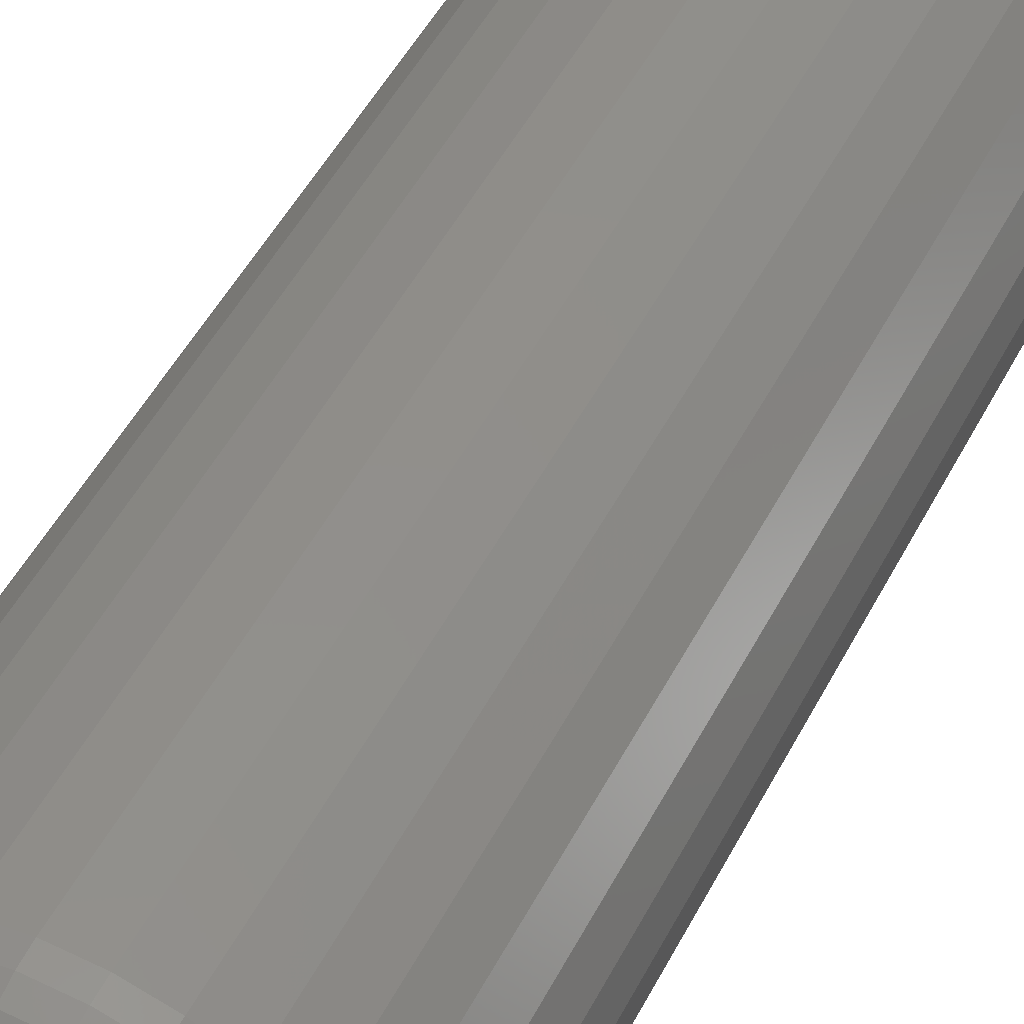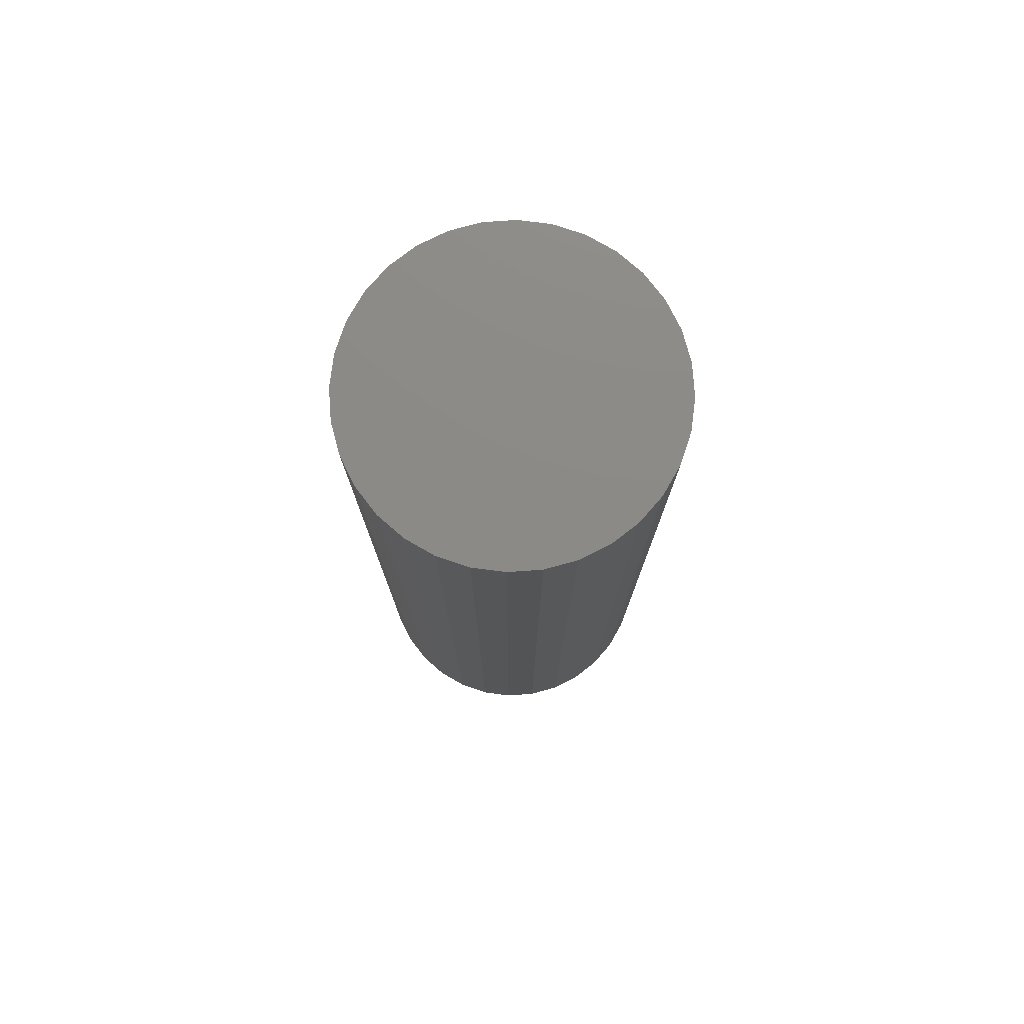
<metadata>
{"format":"stl","ext":"stl","renderer":"f3d","projection":"perspective","resolution":1024,"background":"white","views":[{"elev":47.2,"azim":25.8,"up":"+Z"},{"elev":77.4,"azim":-32.1,"up":"+Y"}]}
</metadata>
<code>
# stl→obj: 320 verts, 636 faces
v -0.01055 -0.75 0.0613
v 0.01384 -0.75 0.0613
v 0.001645 -0.75 0.0625
v -0.02227 -0.75 0.05774
v 0.02556 -0.75 0.05774
v -0.03308 -0.75 0.05197
v 0.03637 -0.75 0.05197
v -0.04255 -0.75 0.04419
v 0.04584 -0.75 0.04419
v -0.05032 -0.75 0.03472
v 0.05361 -0.75 0.03472
v 0.05361 -0.75 -0.03472
v -0.04255 -0.75 -0.04419
v 0.04584 -0.75 -0.04419
v -0.03308 -0.75 -0.05197
v 0.03637 -0.75 -0.05197
v -0.02227 -0.75 -0.05774
v 0.02556 -0.75 -0.05774
v -0.01055 -0.75 -0.0613
v 0.01384 -0.75 -0.0613
v 0.001645 -0.75 -0.0625
v 0.05939 -0.75 0.02392
v -0.0561 -0.75 0.02392
v 0.06294 -0.75 0.01219
v -0.05965 -0.75 0.01219
v 0.06414 -0.75 -3.414e-17
v -0.06086 -0.75 -3.529e-18
v 0.06294 -0.75 -0.01219
v -0.05965 -0.75 -0.01219
v 0.05939 -0.75 -0.02392
v -0.0561 -0.75 -0.02392
v -0.05032 -0.75 -0.03472
v 0.1266 6.939e-18 -1.732e-17
v 0.1266 -0.6875 -4.794e-17
v 0.1242 6.806e-18 -0.02439
v 0.1242 -0.6875 -0.02439
v 0.1171 6.411e-18 -0.04784
v 0.1171 -0.6875 -0.04784
v 0.1056 5.769e-18 -0.06945
v 0.1056 -0.6875 -0.06945
v 0.09003 4.907e-18 -0.08839
v 0.09003 -0.6875 -0.08839
v 0.07109 3.855e-18 -0.1039
v 0.07109 -0.6875 -0.1039
v 0.04948 2.655e-18 -0.1155
v 0.04948 -0.6875 -0.1155
v 0.02603 1.354e-18 -0.1226
v 0.02603 -0.6875 -0.1226
v 0.001645 -1.699e-33 -0.125
v 0.001645 -0.6875 -0.125
v -0.02274 -1.354e-18 -0.1226
v -0.02274 -0.6875 -0.1226
v -0.04619 -2.655e-18 -0.1155
v -0.04619 -0.6875 -0.1155
v -0.0678 -3.855e-18 -0.1039
v -0.0678 -0.6875 -0.1039
v -0.08674 -4.907e-18 -0.08839
v -0.08674 -0.6875 -0.08839
v -0.1023 -5.769e-18 -0.06945
v -0.1023 -0.6875 -0.06945
v -0.1138 -6.411e-18 -0.04784
v -0.1138 -0.6875 -0.04784
v -0.121 -6.806e-18 -0.02439
v -0.121 -0.6875 -0.02439
v -0.1234 -6.939e-18 1.329e-17
v -0.1234 -0.6875 1.329e-17
v -0.121 -6.806e-18 0.02439
v -0.121 -0.6875 0.02439
v -0.1138 -6.411e-18 0.04784
v -0.1138 -0.6875 0.04784
v -0.1023 -5.769e-18 0.06945
v -0.1023 -0.6875 0.06945
v -0.08674 -4.907e-18 0.08839
v -0.08674 -0.6875 0.08839
v -0.0678 -3.855e-18 0.1039
v -0.0678 -0.6875 0.1039
v -0.04619 -2.655e-18 0.1155
v -0.04619 -0.6875 0.1155
v -0.02274 -1.354e-18 0.1226
v -0.02274 -0.6875 0.1226
v 0.001645 8.498e-34 0.125
v 0.001645 -0.6875 0.125
v 0.02603 1.354e-18 0.1226
v 0.02603 -0.6875 0.1226
v 0.04948 2.655e-18 0.1155
v 0.04948 -0.6875 0.1155
v 0.07109 3.855e-18 0.1039
v 0.07109 -0.6875 0.1039
v 0.09003 4.907e-18 0.08839
v 0.09003 -0.6875 0.08839
v 0.1056 5.769e-18 0.06945
v 0.1056 -0.6875 0.06945
v 0.1171 6.411e-18 0.04784
v 0.1171 -0.6875 0.04784
v 0.1242 6.806e-18 0.02439
v 0.1242 -0.6875 0.02439
v -0.07305 -0.7488 1.388e-17
v -0.07161 -0.7488 0.01457
v -0.08477 -0.7452 1.388e-17
v -0.08311 -0.7452 0.01686
v -0.09558 -0.7395 6.939e-18
v -0.09371 -0.7395 0.01897
v -0.105 -0.7317 1.388e-17
v -0.103 -0.7317 0.02082
v -0.1128 -0.7222 2.082e-17
v -0.1106 -0.7222 0.02233
v -0.1186 -0.7114 1.388e-17
v -0.1163 -0.7114 0.02346
v -0.1222 -0.6997 1.388e-17
v -0.1198 -0.6997 0.02415
v 0.0749 -0.7488 0.01457
v 0.07634 -0.7488 0
v 0.0864 -0.7452 0.01686
v 0.08806 -0.7452 0
v 0.097 -0.7395 0.01897
v 0.09887 -0.7395 0
v 0.1063 -0.7317 0.02082
v 0.1083 -0.7317 6.939e-18
v 0.1139 -0.7222 0.02233
v 0.1161 -0.7222 0
v 0.1196 -0.7114 0.02346
v 0.1219 -0.7114 6.939e-18
v 0.1231 -0.6997 0.02415
v 0.1254 -0.6997 1.388e-17
v 0.07065 -0.7488 0.02858
v 0.08148 -0.7452 0.03307
v 0.09147 -0.7395 0.03721
v 0.1002 -0.7317 0.04083
v 0.1074 -0.7222 0.0438
v 0.1127 -0.7114 0.04601
v 0.116 -0.6997 0.04738
v 0.06375 -0.7488 0.0415
v 0.0735 -0.7452 0.04801
v 0.08248 -0.7395 0.05401
v 0.09036 -0.7317 0.05928
v 0.09682 -0.7222 0.06359
v 0.1016 -0.7114 0.0668
v 0.1046 -0.6997 0.06878
v 0.05446 -0.7488 0.05282
v 0.06275 -0.7452 0.06111
v 0.07039 -0.7395 0.06875
v 0.07709 -0.7317 0.07544
v 0.08259 -0.7222 0.08094
v 0.08667 -0.7114 0.08502
v 0.08918 -0.6997 0.08754
v 0.04314 -0.7488 0.06211
v 0.04966 -0.7452 0.07185
v 0.05566 -0.7395 0.08084
v 0.06092 -0.7317 0.08871
v 0.06524 -0.7222 0.09518
v 0.06845 -0.7114 0.09998
v 0.07042 -0.6997 0.1029
v 0.03023 -0.7488 0.06901
v 0.03472 -0.7452 0.07984
v 0.03885 -0.7395 0.08982
v 0.04247 -0.7317 0.09857
v 0.04545 -0.7222 0.1058
v 0.04766 -0.7114 0.1111
v 0.04902 -0.6997 0.1144
v 0.01622 -0.7488 0.07326
v 0.0185 -0.7452 0.08476
v 0.02061 -0.7395 0.09536
v 0.02246 -0.7317 0.1046
v 0.02398 -0.7222 0.1123
v 0.0251 -0.7114 0.1179
v 0.0258 -0.6997 0.1214
v 0.001645 -0.7488 0.07469
v 0.001645 -0.7452 0.08642
v 0.001645 -0.7395 0.09722
v 0.001645 -0.7317 0.1067
v 0.001645 -0.7222 0.1145
v 0.001645 -0.7114 0.1202
v 0.001645 -0.6997 0.1238
v -0.01293 -0.7488 0.07326
v -0.01521 -0.7452 0.08476
v -0.01732 -0.7395 0.09536
v -0.01917 -0.7317 0.1046
v -0.02069 -0.7222 0.1123
v -0.02181 -0.7114 0.1179
v -0.02251 -0.6997 0.1214
v -0.02694 -0.7488 0.06901
v -0.03143 -0.7452 0.07984
v -0.03556 -0.7395 0.08982
v -0.03919 -0.7317 0.09857
v -0.04216 -0.7222 0.1058
v -0.04437 -0.7114 0.1111
v -0.04573 -0.6997 0.1144
v -0.03985 -0.7488 0.06211
v -0.04637 -0.7452 0.07185
v -0.05237 -0.7395 0.08084
v -0.05763 -0.7317 0.08871
v -0.06195 -0.7222 0.09518
v -0.06516 -0.7114 0.09998
v -0.06713 -0.6997 0.1029
v -0.05117 -0.7488 0.05282
v -0.05946 -0.7452 0.06111
v -0.0671 -0.7395 0.06875
v -0.0738 -0.7317 0.07544
v -0.0793 -0.7222 0.08094
v -0.08338 -0.7114 0.08502
v -0.08589 -0.6997 0.08754
v -0.06046 -0.7488 0.0415
v -0.07021 -0.7452 0.04801
v -0.07919 -0.7395 0.05401
v -0.08707 -0.7317 0.05928
v -0.09353 -0.7222 0.06359
v -0.09833 -0.7114 0.0668
v -0.1013 -0.6997 0.06878
v -0.06736 -0.7488 0.02858
v -0.07819 -0.7452 0.03307
v -0.08818 -0.7395 0.03721
v -0.09693 -0.7317 0.04083
v -0.1041 -0.7222 0.0438
v -0.1094 -0.7114 0.04601
v -0.1127 -0.6997 0.04738
v 0.0749 -0.7488 -0.01457
v 0.0864 -0.7452 -0.01686
v 0.097 -0.7395 -0.01897
v 0.1063 -0.7317 -0.02082
v 0.1139 -0.7222 -0.02233
v 0.1196 -0.7114 -0.02346
v 0.1231 -0.6997 -0.02415
v -0.07161 -0.7488 -0.01457
v -0.08311 -0.7452 -0.01686
v -0.09371 -0.7395 -0.01897
v -0.103 -0.7317 -0.02082
v -0.1106 -0.7222 -0.02233
v -0.1163 -0.7114 -0.02346
v -0.1198 -0.6997 -0.02415
v -0.06736 -0.7488 -0.02858
v -0.07819 -0.7452 -0.03307
v -0.08818 -0.7395 -0.03721
v -0.09693 -0.7317 -0.04083
v -0.1041 -0.7222 -0.0438
v -0.1094 -0.7114 -0.04601
v -0.1127 -0.6997 -0.04738
v -0.06046 -0.7488 -0.0415
v -0.07021 -0.7452 -0.04801
v -0.07919 -0.7395 -0.05401
v -0.08707 -0.7317 -0.05928
v -0.09353 -0.7222 -0.06359
v -0.09833 -0.7114 -0.0668
v -0.1013 -0.6997 -0.06878
v -0.05117 -0.7488 -0.05282
v -0.05946 -0.7452 -0.06111
v -0.0671 -0.7395 -0.06875
v -0.0738 -0.7317 -0.07544
v -0.0793 -0.7222 -0.08094
v -0.08338 -0.7114 -0.08502
v -0.08589 -0.6997 -0.08754
v -0.03985 -0.7488 -0.06211
v -0.04637 -0.7452 -0.07185
v -0.05237 -0.7395 -0.08084
v -0.05763 -0.7317 -0.08871
v -0.06195 -0.7222 -0.09518
v -0.06516 -0.7114 -0.09998
v -0.06713 -0.6997 -0.1029
v -0.02694 -0.7488 -0.06901
v -0.03143 -0.7452 -0.07984
v -0.03556 -0.7395 -0.08982
v -0.03919 -0.7317 -0.09857
v -0.04216 -0.7222 -0.1058
v -0.04437 -0.7114 -0.1111
v -0.04573 -0.6997 -0.1144
v -0.01293 -0.7488 -0.07326
v -0.01521 -0.7452 -0.08476
v -0.01732 -0.7395 -0.09536
v -0.01917 -0.7317 -0.1046
v -0.02069 -0.7222 -0.1123
v -0.02181 -0.7114 -0.1179
v -0.02251 -0.6997 -0.1214
v 0.001645 -0.7488 -0.07469
v 0.001645 -0.7452 -0.08642
v 0.001645 -0.7395 -0.09722
v 0.001645 -0.7317 -0.1067
v 0.001645 -0.7222 -0.1145
v 0.001645 -0.7114 -0.1202
v 0.001645 -0.6997 -0.1238
v 0.01622 -0.7488 -0.07326
v 0.0185 -0.7452 -0.08476
v 0.02061 -0.7395 -0.09536
v 0.02246 -0.7317 -0.1046
v 0.02398 -0.7222 -0.1123
v 0.0251 -0.7114 -0.1179
v 0.0258 -0.6997 -0.1214
v 0.03023 -0.7488 -0.06901
v 0.03472 -0.7452 -0.07984
v 0.03885 -0.7395 -0.08982
v 0.04247 -0.7317 -0.09857
v 0.04545 -0.7222 -0.1058
v 0.04766 -0.7114 -0.1111
v 0.04902 -0.6997 -0.1144
v 0.04314 -0.7488 -0.06211
v 0.04966 -0.7452 -0.07185
v 0.05566 -0.7395 -0.08084
v 0.06092 -0.7317 -0.08871
v 0.06524 -0.7222 -0.09518
v 0.06845 -0.7114 -0.09998
v 0.07042 -0.6997 -0.1029
v 0.05446 -0.7488 -0.05282
v 0.06275 -0.7452 -0.06111
v 0.07039 -0.7395 -0.06875
v 0.07709 -0.7317 -0.07544
v 0.08259 -0.7222 -0.08094
v 0.08667 -0.7114 -0.08502
v 0.08918 -0.6997 -0.08754
v 0.06375 -0.7488 -0.0415
v 0.0735 -0.7452 -0.04801
v 0.08248 -0.7395 -0.05401
v 0.09036 -0.7317 -0.05928
v 0.09682 -0.7222 -0.06359
v 0.1016 -0.7114 -0.0668
v 0.1046 -0.6997 -0.06878
v 0.07065 -0.7488 -0.02858
v 0.08148 -0.7452 -0.03307
v 0.09147 -0.7395 -0.03721
v 0.1002 -0.7317 -0.04083
v 0.1074 -0.7222 -0.0438
v 0.1127 -0.7114 -0.04601
v 0.116 -0.6997 -0.04738
f 1 2 3
f 2 1 4
f 2 4 5
f 5 4 6
f 5 6 7
f 7 6 8
f 7 8 9
f 9 8 10
f 9 10 11
f 12 13 14
f 14 13 15
f 14 15 16
f 16 15 17
f 16 17 18
f 18 17 19
f 18 19 20
f 20 19 21
f 11 10 22
f 22 10 23
f 22 23 24
f 24 23 25
f 24 25 26
f 26 25 27
f 26 27 28
f 28 27 29
f 28 29 30
f 30 29 31
f 30 31 12
f 12 31 32
f 12 32 13
f 33 34 35
f 35 34 36
f 35 36 37
f 37 36 38
f 37 38 39
f 39 38 40
f 39 40 41
f 41 40 42
f 41 42 43
f 43 42 44
f 43 44 45
f 45 44 46
f 45 46 47
f 47 46 48
f 47 48 49
f 49 48 50
f 49 50 51
f 51 50 52
f 51 52 53
f 53 52 54
f 53 54 55
f 55 54 56
f 55 56 57
f 57 56 58
f 57 58 59
f 59 58 60
f 59 60 61
f 61 60 62
f 61 62 63
f 63 62 64
f 63 64 65
f 65 64 66
f 65 66 67
f 67 66 68
f 67 68 69
f 69 68 70
f 69 70 71
f 71 70 72
f 71 72 73
f 73 72 74
f 73 74 75
f 75 74 76
f 75 76 77
f 77 76 78
f 77 78 79
f 79 78 80
f 79 80 81
f 81 80 82
f 81 82 83
f 83 82 84
f 83 84 85
f 85 84 86
f 85 86 87
f 87 86 88
f 87 88 89
f 89 88 90
f 89 90 91
f 91 90 92
f 91 92 93
f 93 92 94
f 93 94 95
f 95 94 96
f 95 96 33
f 33 96 34
f 27 25 97
f 97 25 98
f 97 98 99
f 99 98 100
f 99 100 101
f 101 100 102
f 101 102 103
f 103 102 104
f 103 104 105
f 105 104 106
f 105 106 107
f 107 106 108
f 107 108 109
f 109 108 110
f 109 110 66
f 66 110 68
f 24 26 111
f 111 26 112
f 111 112 113
f 113 112 114
f 113 114 115
f 115 114 116
f 115 116 117
f 117 116 118
f 117 118 119
f 119 118 120
f 119 120 121
f 121 120 122
f 121 122 123
f 123 122 124
f 123 124 96
f 96 124 34
f 22 24 125
f 125 24 111
f 125 111 126
f 126 111 113
f 126 113 127
f 127 113 115
f 127 115 128
f 128 115 117
f 128 117 129
f 129 117 119
f 129 119 130
f 130 119 121
f 130 121 131
f 131 121 123
f 131 123 94
f 94 123 96
f 11 22 132
f 132 22 125
f 132 125 133
f 133 125 126
f 133 126 134
f 134 126 127
f 134 127 135
f 135 127 128
f 135 128 136
f 136 128 129
f 136 129 137
f 137 129 130
f 137 130 138
f 138 130 131
f 138 131 92
f 92 131 94
f 9 11 139
f 139 11 132
f 139 132 140
f 140 132 133
f 140 133 141
f 141 133 134
f 141 134 142
f 142 134 135
f 142 135 143
f 143 135 136
f 143 136 144
f 144 136 137
f 144 137 145
f 145 137 138
f 145 138 90
f 90 138 92
f 7 9 146
f 146 9 139
f 146 139 147
f 147 139 140
f 147 140 148
f 148 140 141
f 148 141 149
f 149 141 142
f 149 142 150
f 150 142 143
f 150 143 151
f 151 143 144
f 151 144 152
f 152 144 145
f 152 145 88
f 88 145 90
f 5 7 153
f 153 7 146
f 153 146 154
f 154 146 147
f 154 147 155
f 155 147 148
f 155 148 156
f 156 148 149
f 156 149 157
f 157 149 150
f 157 150 158
f 158 150 151
f 158 151 159
f 159 151 152
f 159 152 86
f 86 152 88
f 2 5 160
f 160 5 153
f 160 153 161
f 161 153 154
f 161 154 162
f 162 154 155
f 162 155 163
f 163 155 156
f 163 156 164
f 164 156 157
f 164 157 165
f 165 157 158
f 165 158 166
f 166 158 159
f 166 159 84
f 84 159 86
f 3 2 167
f 167 2 160
f 167 160 168
f 168 160 161
f 168 161 169
f 169 161 162
f 169 162 170
f 170 162 163
f 170 163 171
f 171 163 164
f 171 164 172
f 172 164 165
f 172 165 173
f 173 165 166
f 173 166 82
f 82 166 84
f 1 3 174
f 174 3 167
f 174 167 175
f 175 167 168
f 175 168 176
f 176 168 169
f 176 169 177
f 177 169 170
f 177 170 178
f 178 170 171
f 178 171 179
f 179 171 172
f 179 172 180
f 180 172 173
f 180 173 80
f 80 173 82
f 4 1 181
f 181 1 174
f 181 174 182
f 182 174 175
f 182 175 183
f 183 175 176
f 183 176 184
f 184 176 177
f 184 177 185
f 185 177 178
f 185 178 186
f 186 178 179
f 186 179 187
f 187 179 180
f 187 180 78
f 78 180 80
f 6 4 188
f 188 4 181
f 188 181 189
f 189 181 182
f 189 182 190
f 190 182 183
f 190 183 191
f 191 183 184
f 191 184 192
f 192 184 185
f 192 185 193
f 193 185 186
f 193 186 194
f 194 186 187
f 194 187 76
f 76 187 78
f 8 6 195
f 195 6 188
f 195 188 196
f 196 188 189
f 196 189 197
f 197 189 190
f 197 190 198
f 198 190 191
f 198 191 199
f 199 191 192
f 199 192 200
f 200 192 193
f 200 193 201
f 201 193 194
f 201 194 74
f 74 194 76
f 10 8 202
f 202 8 195
f 202 195 203
f 203 195 196
f 203 196 204
f 204 196 197
f 204 197 205
f 205 197 198
f 205 198 206
f 206 198 199
f 206 199 207
f 207 199 200
f 207 200 208
f 208 200 201
f 208 201 72
f 72 201 74
f 23 10 209
f 209 10 202
f 209 202 210
f 210 202 203
f 210 203 211
f 211 203 204
f 211 204 212
f 212 204 205
f 212 205 213
f 213 205 206
f 213 206 214
f 214 206 207
f 214 207 215
f 215 207 208
f 215 208 70
f 70 208 72
f 25 23 98
f 98 23 209
f 98 209 100
f 100 209 210
f 100 210 102
f 102 210 211
f 102 211 104
f 104 211 212
f 104 212 106
f 106 212 213
f 106 213 108
f 108 213 214
f 108 214 110
f 110 214 215
f 110 215 68
f 68 215 70
f 26 28 112
f 112 28 216
f 112 216 114
f 114 216 217
f 114 217 116
f 116 217 218
f 116 218 118
f 118 218 219
f 118 219 120
f 120 219 220
f 120 220 122
f 122 220 221
f 122 221 124
f 124 221 222
f 124 222 34
f 34 222 36
f 29 27 223
f 223 27 97
f 223 97 224
f 224 97 99
f 224 99 225
f 225 99 101
f 225 101 226
f 226 101 103
f 226 103 227
f 227 103 105
f 227 105 228
f 228 105 107
f 228 107 229
f 229 107 109
f 229 109 64
f 64 109 66
f 31 29 230
f 230 29 223
f 230 223 231
f 231 223 224
f 231 224 232
f 232 224 225
f 232 225 233
f 233 225 226
f 233 226 234
f 234 226 227
f 234 227 235
f 235 227 228
f 235 228 236
f 236 228 229
f 236 229 62
f 62 229 64
f 32 31 237
f 237 31 230
f 237 230 238
f 238 230 231
f 238 231 239
f 239 231 232
f 239 232 240
f 240 232 233
f 240 233 241
f 241 233 234
f 241 234 242
f 242 234 235
f 242 235 243
f 243 235 236
f 243 236 60
f 60 236 62
f 13 32 244
f 244 32 237
f 244 237 245
f 245 237 238
f 245 238 246
f 246 238 239
f 246 239 247
f 247 239 240
f 247 240 248
f 248 240 241
f 248 241 249
f 249 241 242
f 249 242 250
f 250 242 243
f 250 243 58
f 58 243 60
f 15 13 251
f 251 13 244
f 251 244 252
f 252 244 245
f 252 245 253
f 253 245 246
f 253 246 254
f 254 246 247
f 254 247 255
f 255 247 248
f 255 248 256
f 256 248 249
f 256 249 257
f 257 249 250
f 257 250 56
f 56 250 58
f 17 15 258
f 258 15 251
f 258 251 259
f 259 251 252
f 259 252 260
f 260 252 253
f 260 253 261
f 261 253 254
f 261 254 262
f 262 254 255
f 262 255 263
f 263 255 256
f 263 256 264
f 264 256 257
f 264 257 54
f 54 257 56
f 19 17 265
f 265 17 258
f 265 258 266
f 266 258 259
f 266 259 267
f 267 259 260
f 267 260 268
f 268 260 261
f 268 261 269
f 269 261 262
f 269 262 270
f 270 262 263
f 270 263 271
f 271 263 264
f 271 264 52
f 52 264 54
f 21 19 272
f 272 19 265
f 272 265 273
f 273 265 266
f 273 266 274
f 274 266 267
f 274 267 275
f 275 267 268
f 275 268 276
f 276 268 269
f 276 269 277
f 277 269 270
f 277 270 278
f 278 270 271
f 278 271 50
f 50 271 52
f 20 21 279
f 279 21 272
f 279 272 280
f 280 272 273
f 280 273 281
f 281 273 274
f 281 274 282
f 282 274 275
f 282 275 283
f 283 275 276
f 283 276 284
f 284 276 277
f 284 277 285
f 285 277 278
f 285 278 48
f 48 278 50
f 18 20 286
f 286 20 279
f 286 279 287
f 287 279 280
f 287 280 288
f 288 280 281
f 288 281 289
f 289 281 282
f 289 282 290
f 290 282 283
f 290 283 291
f 291 283 284
f 291 284 292
f 292 284 285
f 292 285 46
f 46 285 48
f 16 18 293
f 293 18 286
f 293 286 294
f 294 286 287
f 294 287 295
f 295 287 288
f 295 288 296
f 296 288 289
f 296 289 297
f 297 289 290
f 297 290 298
f 298 290 291
f 298 291 299
f 299 291 292
f 299 292 44
f 44 292 46
f 14 16 300
f 300 16 293
f 300 293 301
f 301 293 294
f 301 294 302
f 302 294 295
f 302 295 303
f 303 295 296
f 303 296 304
f 304 296 297
f 304 297 305
f 305 297 298
f 305 298 306
f 306 298 299
f 306 299 42
f 42 299 44
f 12 14 307
f 307 14 300
f 307 300 308
f 308 300 301
f 308 301 309
f 309 301 302
f 309 302 310
f 310 302 303
f 310 303 311
f 311 303 304
f 311 304 312
f 312 304 305
f 312 305 313
f 313 305 306
f 313 306 40
f 40 306 42
f 30 12 314
f 314 12 307
f 314 307 315
f 315 307 308
f 315 308 316
f 316 308 309
f 316 309 317
f 317 309 310
f 317 310 318
f 318 310 311
f 318 311 319
f 319 311 312
f 319 312 320
f 320 312 313
f 320 313 38
f 38 313 40
f 28 30 216
f 216 30 314
f 216 314 217
f 217 314 315
f 217 315 218
f 218 315 316
f 218 316 219
f 219 316 317
f 219 317 220
f 220 317 318
f 220 318 221
f 221 318 319
f 221 319 222
f 222 319 320
f 222 320 36
f 36 320 38
f 81 83 79
f 77 79 83
f 85 77 83
f 75 77 85
f 87 75 85
f 45 53 43
f 51 53 45
f 47 51 45
f 49 51 47
f 53 55 43
f 43 55 57
f 43 57 41
f 41 57 59
f 41 59 39
f 39 59 61
f 39 61 37
f 37 61 63
f 37 63 35
f 35 63 65
f 35 65 33
f 33 65 67
f 33 67 95
f 95 67 69
f 95 69 93
f 93 69 71
f 93 71 91
f 91 71 73
f 91 73 89
f 89 73 75
f 89 75 87

</code>
